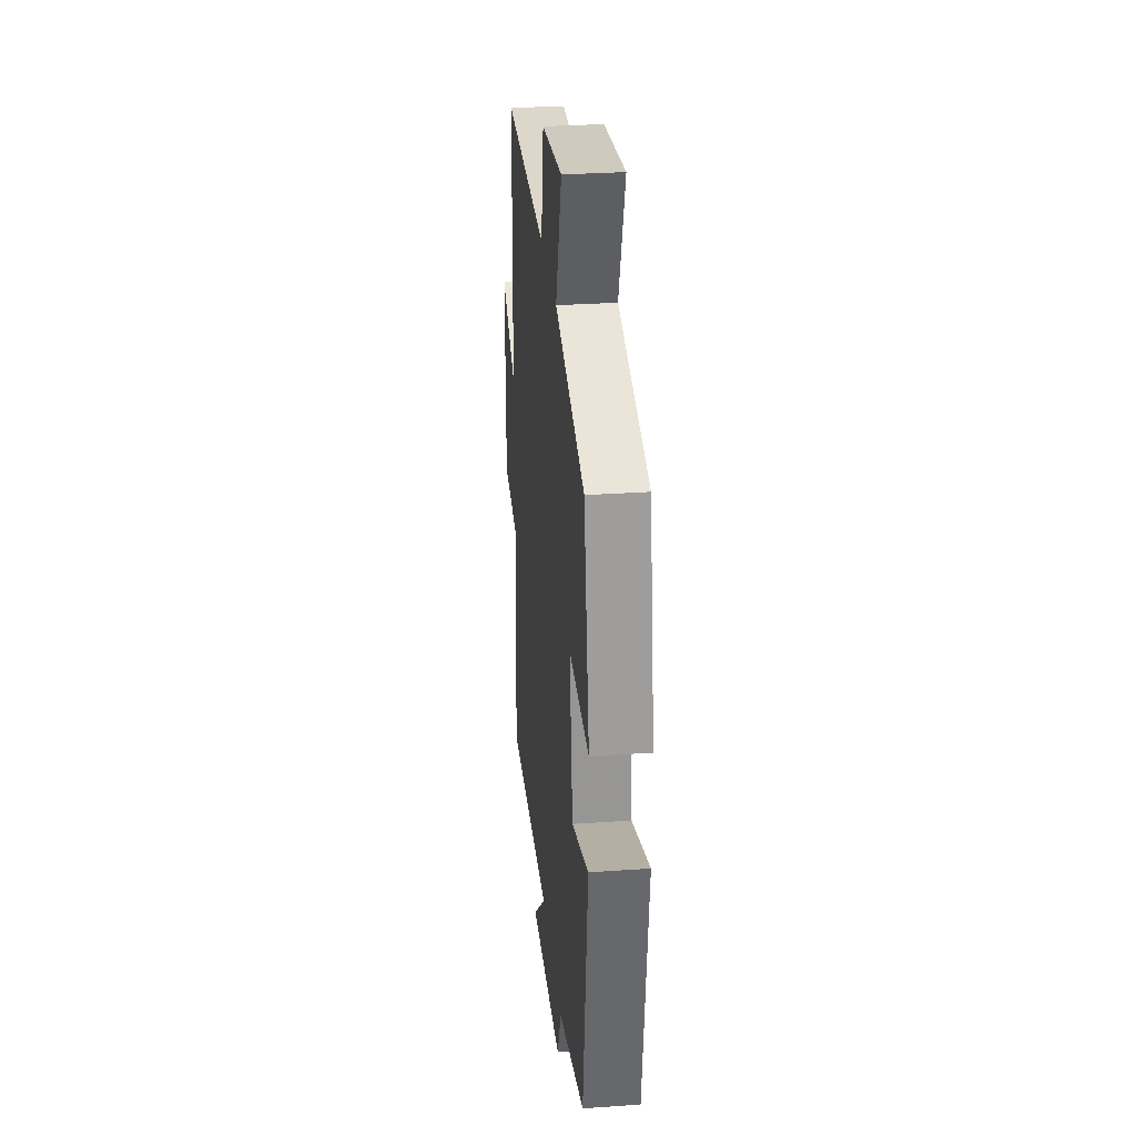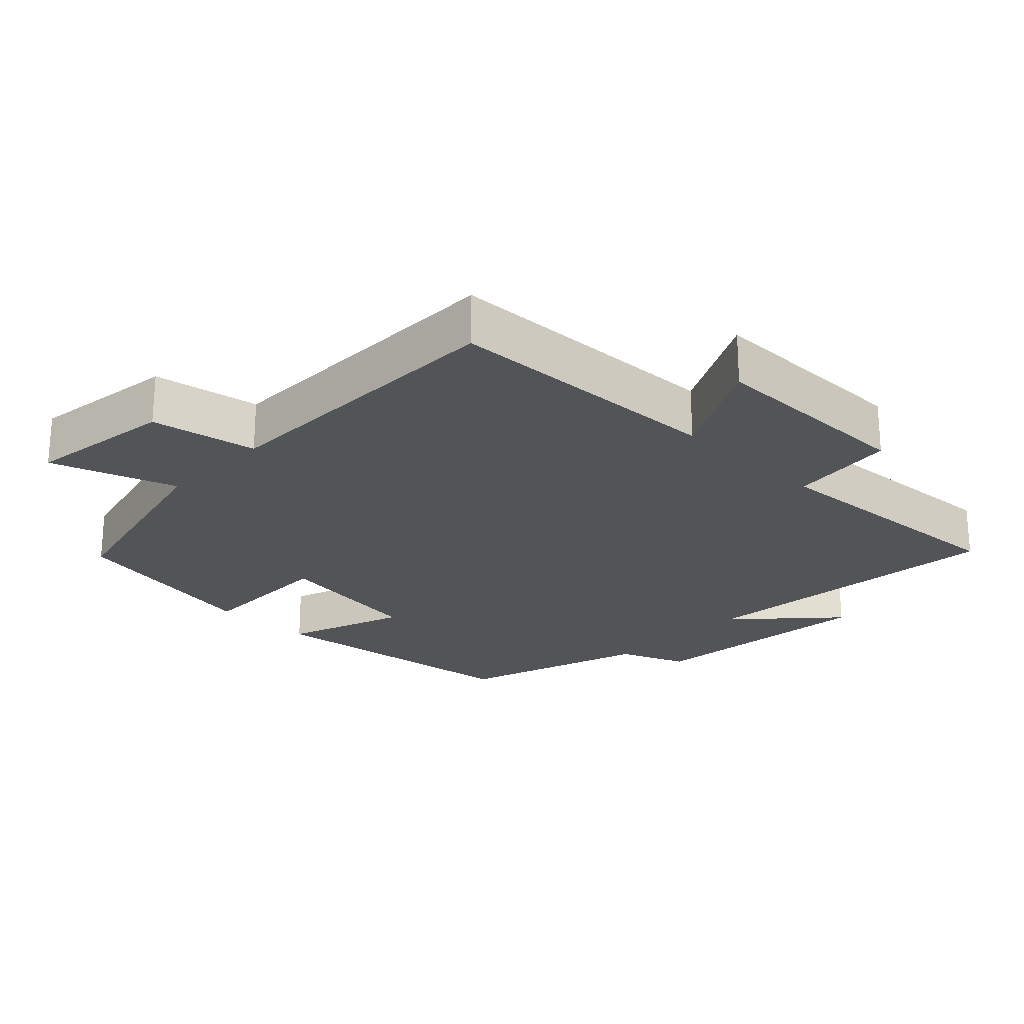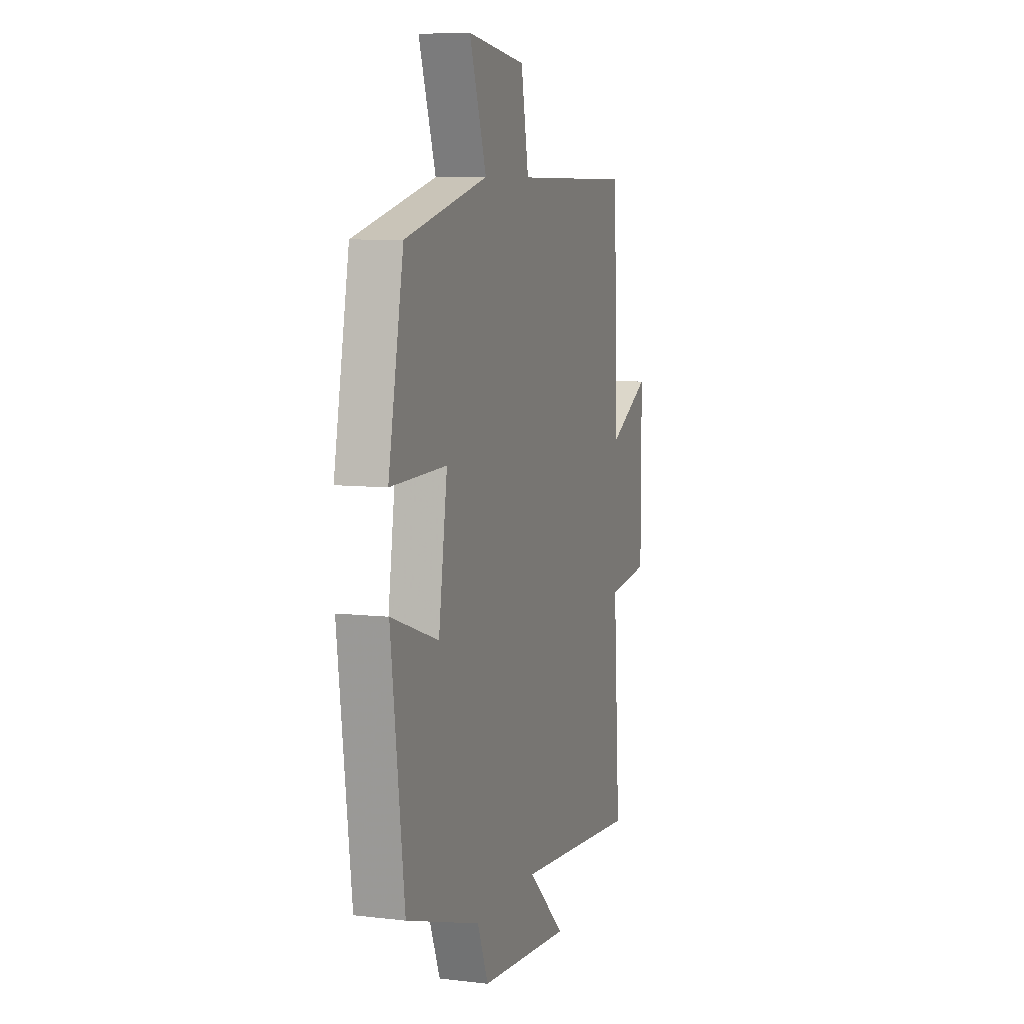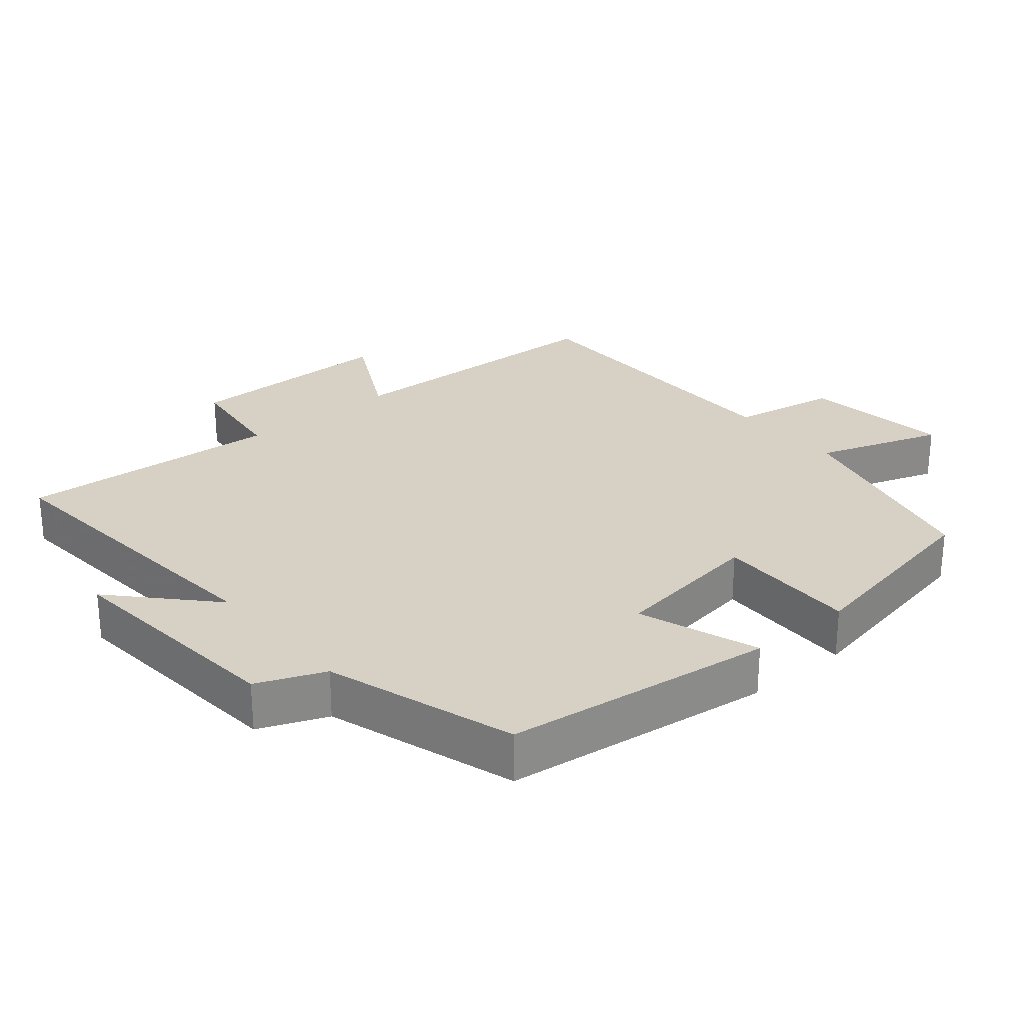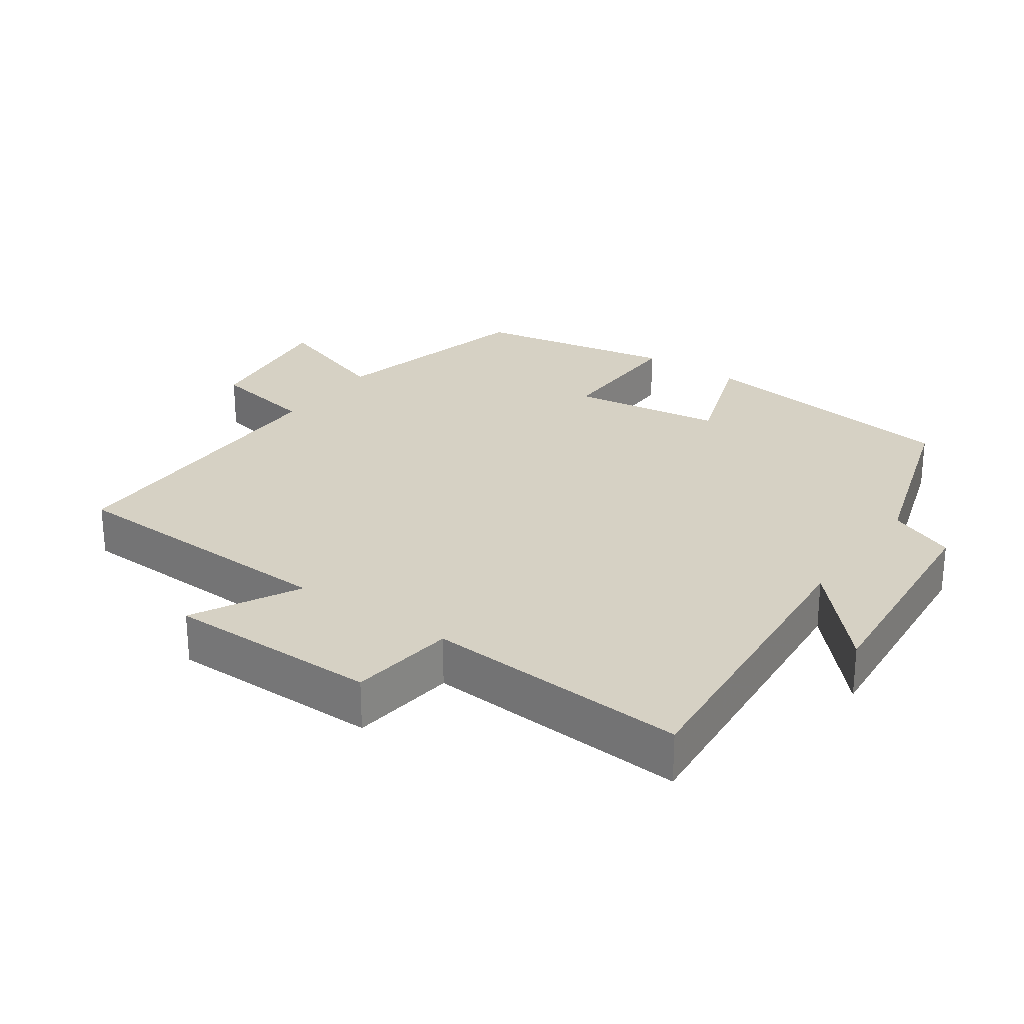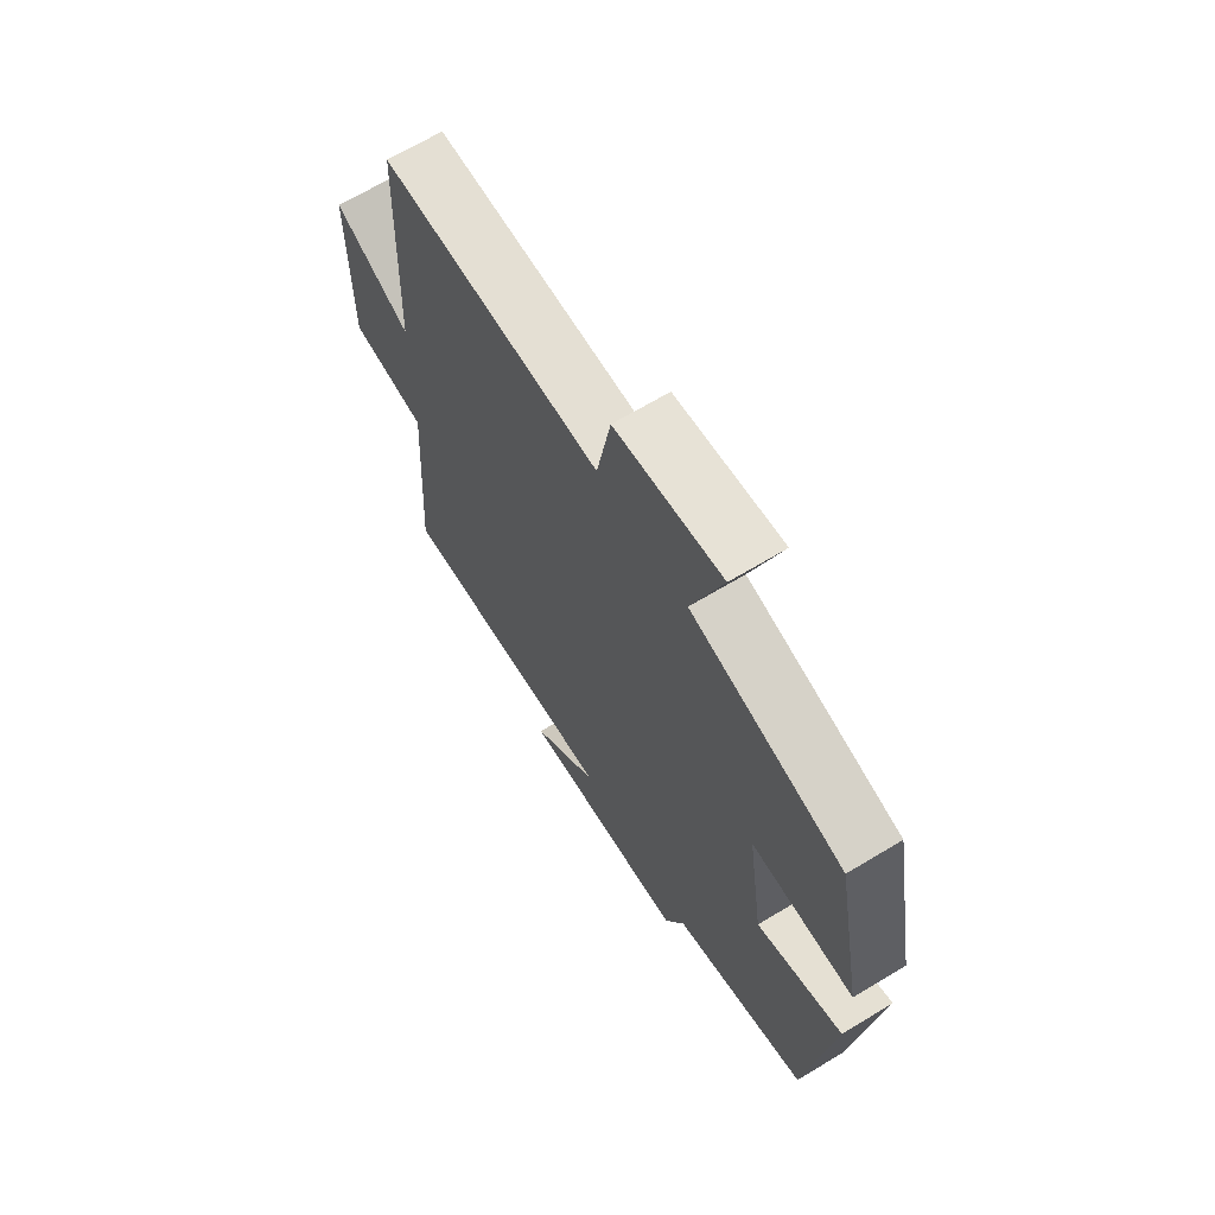
<metadata>
{"format":"obj","ext":"obj","renderer":"f3d","projection":"perspective","resolution":1024,"background":"white","views":[{"elev":30.7,"azim":-95.7,"up":"+Z"},{"elev":-23.5,"azim":45.8,"up":"+Y"},{"elev":7.9,"azim":-71.8,"up":"+Z"},{"elev":26.9,"azim":-130.0,"up":"+Y"},{"elev":26.6,"azim":125.3,"up":"+Y"},{"elev":66.7,"azim":-121.2,"up":"+Z"}]}
</metadata>
<code>
v -0.444 0.07 0.425
v -0.139 0.07 0.5
v -0.201 0.07 0.682
v 0.013 0.07 0.654
v 0.041 0.07 0.5
v 0.486 0.07 0.498
v 0.5 0.07 0.088
v 0.654 0.07 0.169
v 0.654 0.07 -0.139
v 0.5 0.07 -0.158
v 0.525 0.07 -0.54
v 0.065 0.07 -0.5
v 0.203 0.07 -0.628
v -0.137 0.07 -0.598
v -0.177 0.07 -0.5
v -0.451 0.07 -0.413
v -0.5 0.07 -0.022
v -0.326 0.07 -0.083
v -0.294 0.07 0.137
v -0.5 0.07 0.134
v -0.444 0 0.425
v -0.139 0 0.5
v -0.201 0 0.682
v 0.013 0 0.654
v 0.041 0 0.5
v 0.486 0 0.498
v 0.5 0 0.088
v 0.654 0 0.169
v 0.654 0 -0.139
v 0.5 0 -0.158
v 0.525 0 -0.54
v 0.065 0 -0.5
v 0.203 0 -0.628
v -0.137 0 -0.598
v -0.177 0 -0.5
v -0.451 0 -0.413
v -0.5 0 -0.022
v -0.326 0 -0.083
v -0.294 0 0.137
v -0.5 0 0.134
f 19 20 1 2
f 18 19 2
f 15 16 17 18
f 15 18 2
f 12 13 14 15
f 12 15 2
f 10 11 12 2
f 7 8 9 10
f 7 10 2
f 6 7 2
f 5 6 2
f 2 3 4 5
f 22 21 40 39
f 22 39 38
f 38 37 36 35
f 22 38 35
f 35 34 33 32
f 22 35 32
f 22 32 31 30
f 30 29 28 27
f 22 30 27
f 22 27 26
f 22 26 25
f 25 24 23 22
f 1 21 22 2
f 2 22 23 3
f 3 23 24 4
f 4 24 25 5
f 5 25 26 6
f 6 26 27 7
f 7 27 28 8
f 8 28 29 9
f 9 29 30 10
f 10 30 31 11
f 11 31 32 12
f 12 32 33 13
f 13 33 34 14
f 14 34 35 15
f 15 35 36 16
f 16 36 37 17
f 17 37 38 18
f 18 38 39 19
f 19 39 40 20
f 20 40 21 1

</code>
